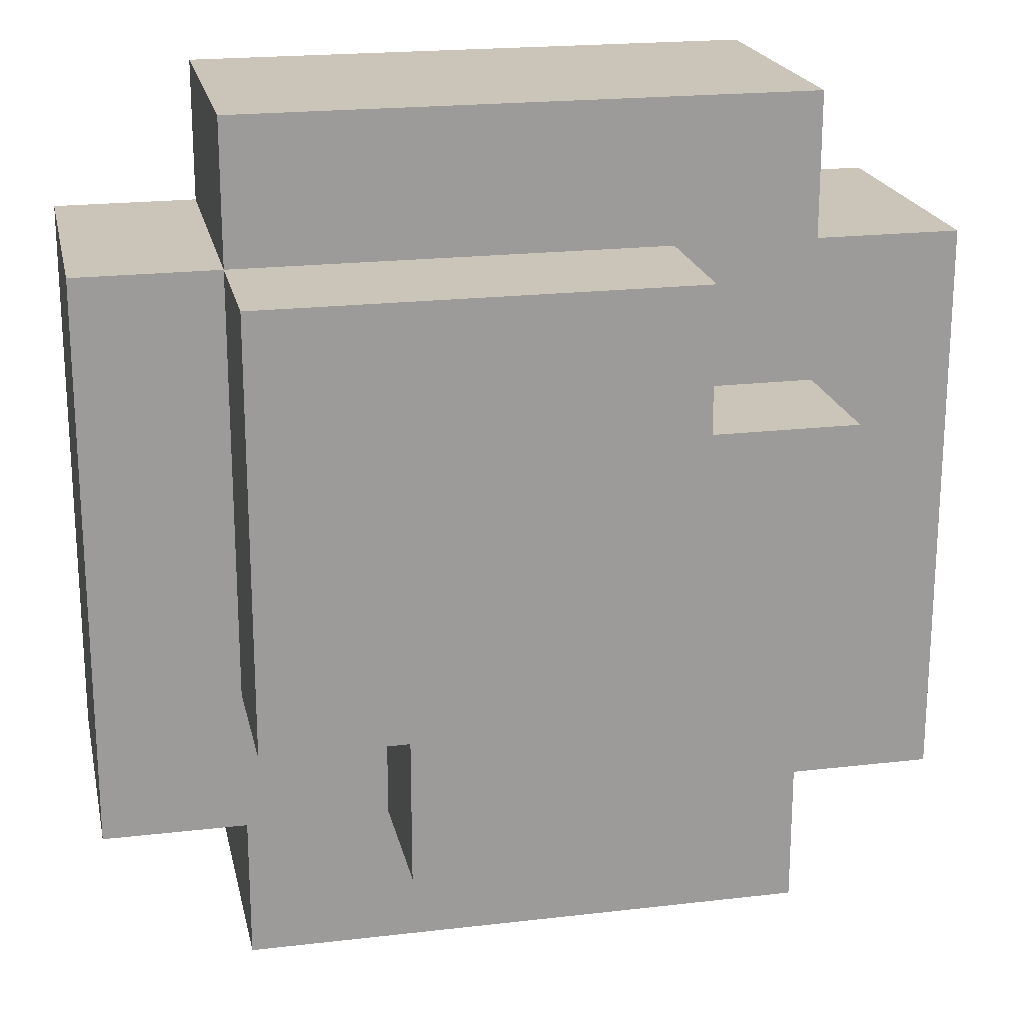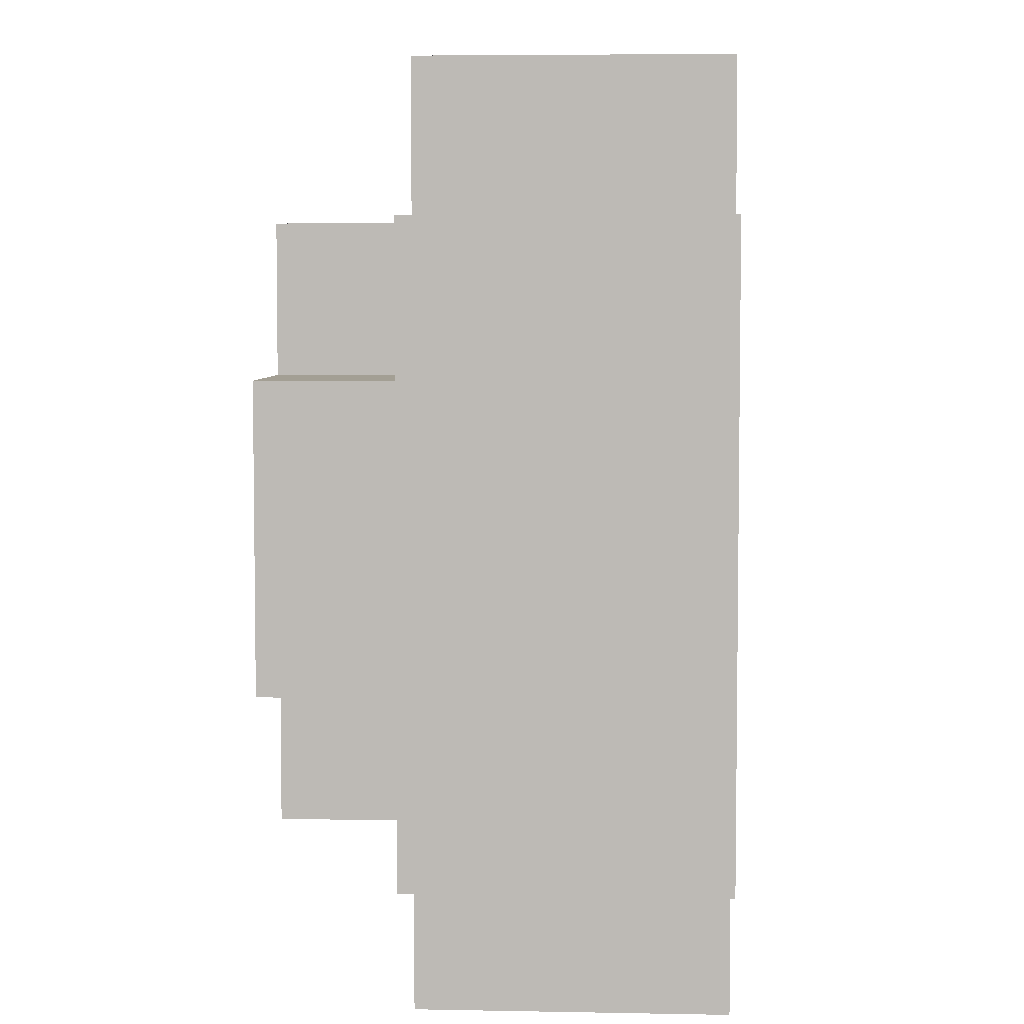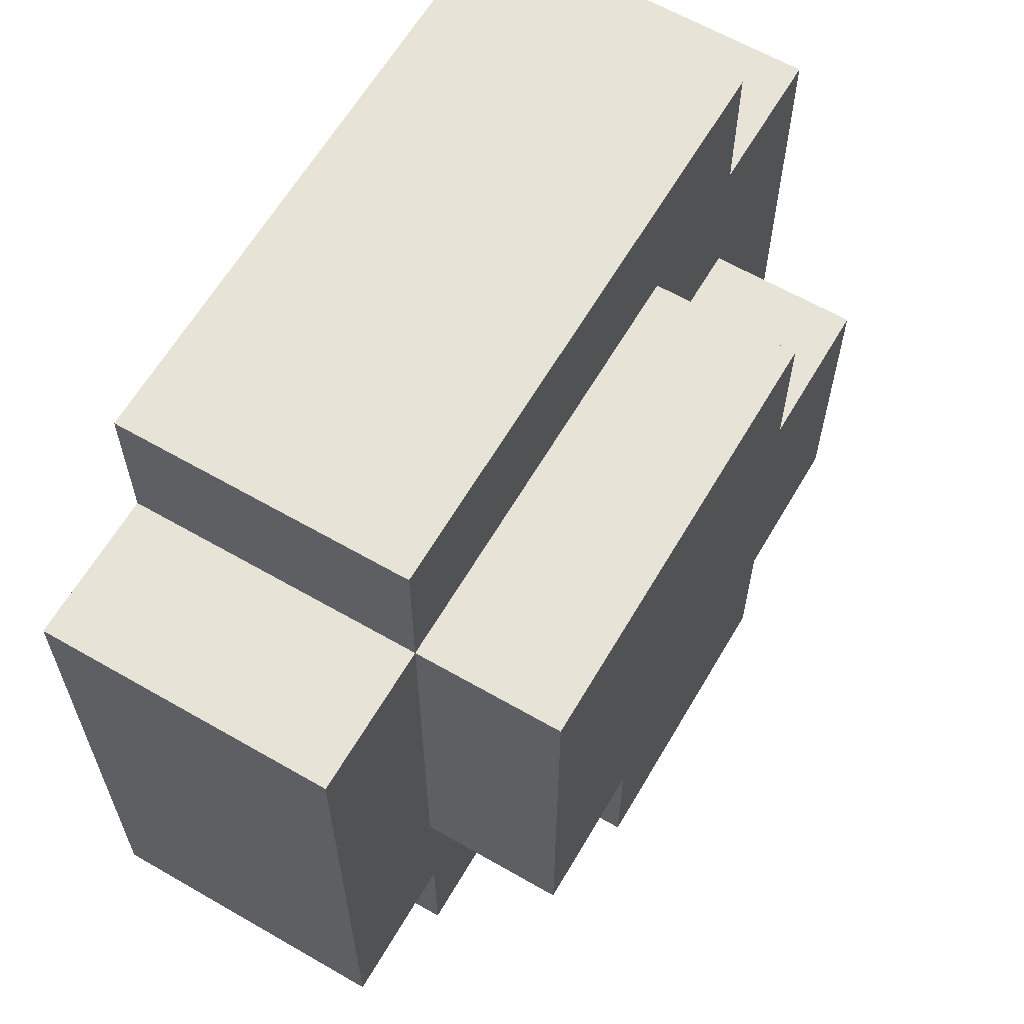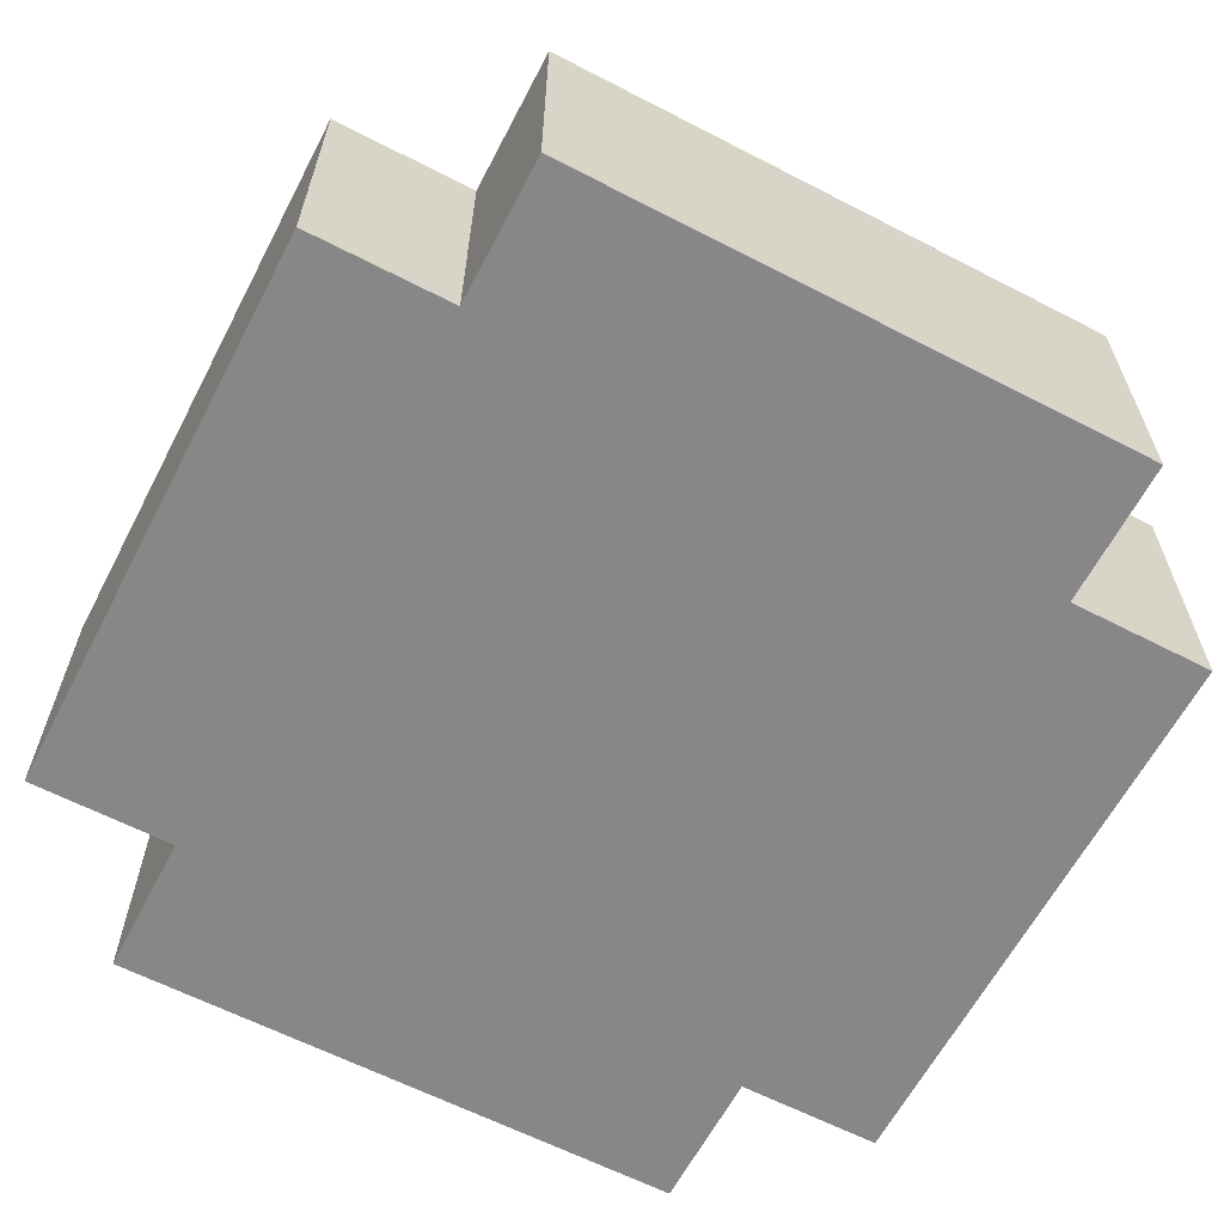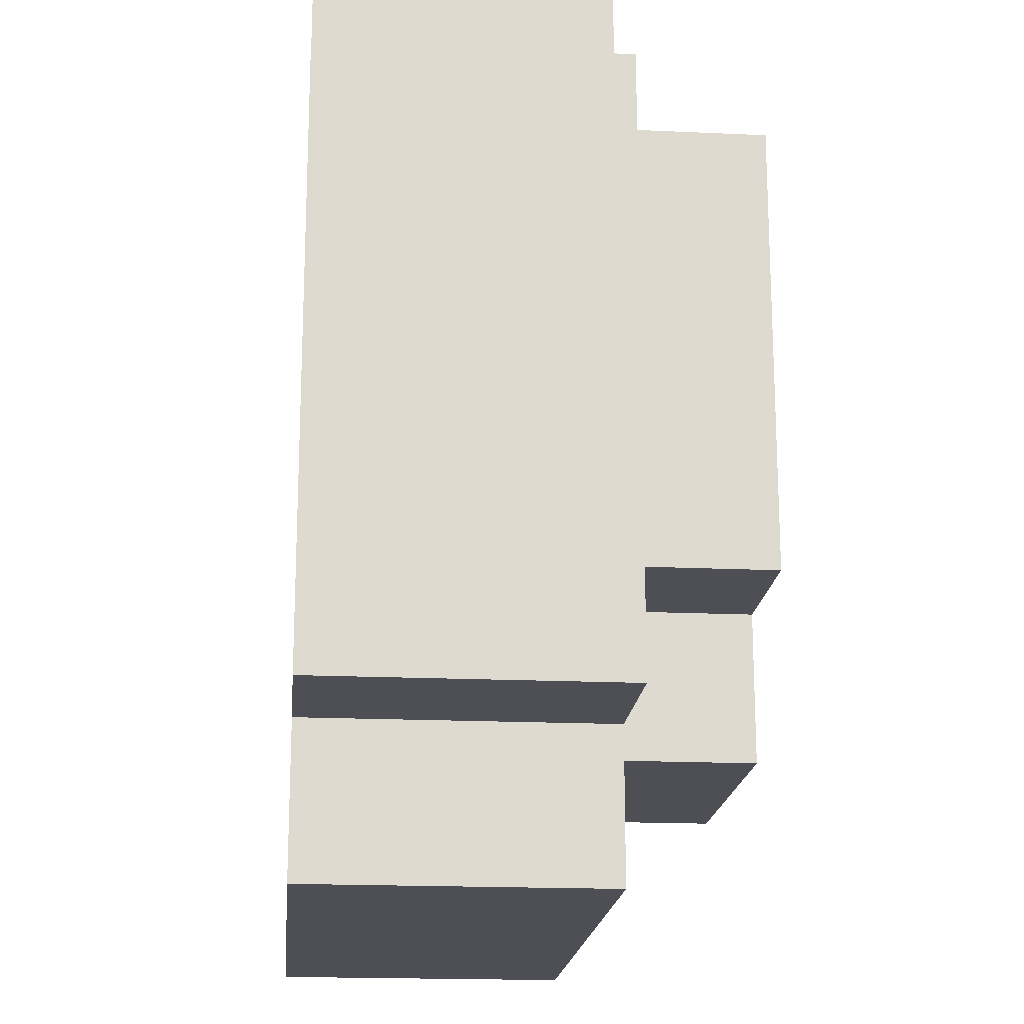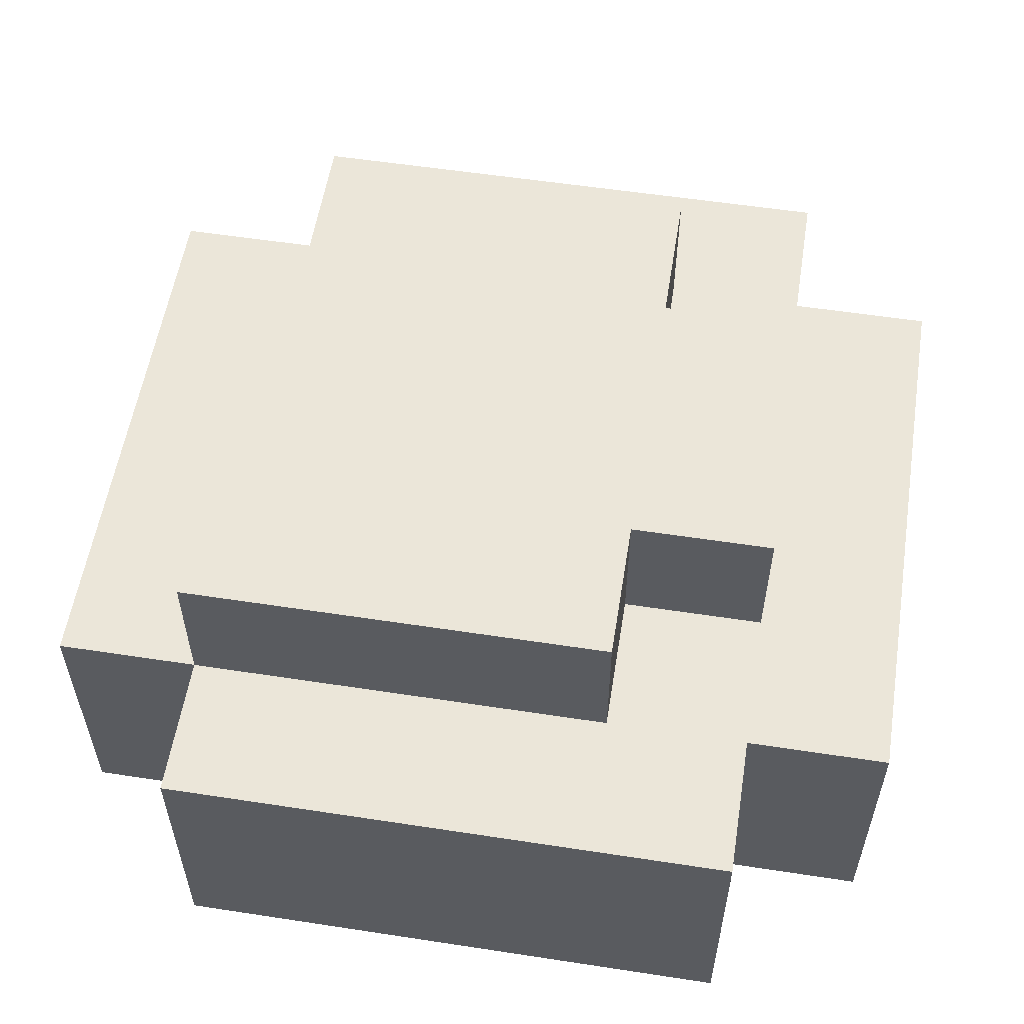
<metadata>
{"format":"obj","ext":"obj","renderer":"f3d","projection":"perspective","resolution":1024,"background":"white","views":[{"elev":20.5,"azim":168.0,"up":"+Z"},{"elev":5.3,"azim":-86.5,"up":"+Z"},{"elev":62.7,"azim":120.3,"up":"+Z"},{"elev":-62.5,"azim":-27.6,"up":"+Y"},{"elev":-18.4,"azim":84.9,"up":"+Z"},{"elev":56.3,"azim":99.1,"up":"+Y"}]}
</metadata>
<code>
o
v -0.3 0 0.2
v -0.3 0 -0.2
v -0.3 0.1 0.2
v -0.3 0.1 0
v -0.3 0.2 0.2
v -0.3 0.2 0
v -0.3 0.2 -0.2
v -0.2 0 0.3
v -0.2 0 0.2
v -0.2 0 -0.2
v -0.2 0 -0.3
v -0.2 0.1 0.3
v -0.2 0.1 0.2
v -0.2 0.2 0.3
v -0.2 0.2 0.2
v -0.2 0.2 0.1
v -0.2 0.2 0
v -0.2 0.2 -0.1
v -0.2 0.2 -0.2
v -0.2 0.2 -0.3
v -0.2 0.3 0.1
v -0.2 0.3 0
v -0.2 0.3 -0.1
v -0.1 0.2 0.2
v -0.1 0.2 0.1
v -0.1 0.2 -0.1
v -0.1 0.2 -0.2
v -0.1 0.3 0.2
v -0.1 0.3 0.1
v -0.1 0.3 -0.1
v -0.1 0.3 -0.2
v 0.1 0.2 -0.1
v 0.1 0.2 -0.2
v 0.1 0.3 -0.1
v 0.1 0.3 -0.2
v 0.2 0 0.3
v 0.2 0 0.2
v 0.2 0 -0.2
v 0.2 0 -0.3
v 0.2 0.2 0.3
v 0.2 0.2 0.2
v 0.2 0.2 -0.1
v 0.2 0.2 -0.2
v 0.2 0.2 -0.3
v 0.2 0.3 0.2
v 0.2 0.3 -0.1
v 0.3 0 0.2
v 0.3 0 -0.2
v 0.3 0.2 0.2
v 0.3 0.2 -0.2
v -0.2 0 0.3
v -0.2 0.1 0.3
v -0.2 0.2 0.3
v 0.1 0.1 0.3
v 0.1 0.2 0.3
v 0.2 0 0.3
v 0.2 0.2 0.3
v -0.3 0 0.2
v -0.3 0.1 0.2
v -0.3 0.2 0.2
v -0.2 0 0.2
v -0.2 0.1 0.2
v -0.2 0.2 0.2
v -0.1 0.2 0.2
v -0.1 0.3 0.2
v 0.1 0.2 0.2
v 0.1 0.3 0.2
v 0.2 0 0.2
v 0.2 0.2 0.2
v 0.2 0.3 0.2
v 0.3 0 0.2
v 0.3 0.2 0.2
v -0.2 0.2 0.1
v -0.2 0.3 0.1
v -0.1 0.2 0.1
v -0.1 0.3 0.1
v -0.2 0.2 -0.1
v -0.2 0.3 -0.1
v -0.1 0.2 -0.1
v -0.1 0.3 -0.1
v 0.1 0.2 -0.1
v 0.1 0.3 -0.1
v 0.2 0.2 -0.1
v 0.2 0.3 -0.1
v -0.3 0 -0.2
v -0.3 0.2 -0.2
v -0.2 0 -0.2
v -0.2 0.2 -0.2
v -0.1 0.2 -0.2
v -0.1 0.3 -0.2
v 0.1 0.2 -0.2
v 0.1 0.3 -0.2
v 0.2 0 -0.2
v 0.2 0.2 -0.2
v 0.3 0 -0.2
v 0.3 0.2 -0.2
v -0.2 0 -0.3
v -0.2 0.2 -0.3
v 0.2 0 -0.3
v 0.2 0.2 -0.3
v -0.2 0 0.3
v 0.2 0 0.3
v -0.3 0 0.2
v -0.2 0 0.2
v 0.2 0 0.2
v 0.3 0 0.2
v -0.3 0 -0.2
v -0.2 0 -0.2
v 0.2 0 -0.2
v 0.3 0 -0.2
v -0.2 0 -0.3
v 0.2 0 -0.3
v -0.2 0.2 0.3
v 0.1 0.2 0.3
v 0.2 0.2 0.3
v -0.3 0.2 0.2
v -0.2 0.2 0.2
v -0.1 0.2 0.2
v 0.1 0.2 0.2
v 0.2 0.2 0.2
v 0.3 0.2 0.2
v -0.2 0.2 0.1
v -0.1 0.2 0.1
v -0.3 0.2 0
v -0.2 0.2 0
v -0.2 0.2 -0.1
v -0.1 0.2 -0.1
v 0.1 0.2 -0.1
v 0.2 0.2 -0.1
v -0.3 0.2 -0.2
v -0.2 0.2 -0.2
v -0.1 0.2 -0.2
v 0.1 0.2 -0.2
v 0.2 0.2 -0.2
v 0.3 0.2 -0.2
v -0.2 0.2 -0.3
v 0.2 0.2 -0.3
v -0.1 0.3 0.2
v 0.1 0.3 0.2
v 0.2 0.3 0.2
v -0.2 0.3 0.1
v -0.1 0.3 0.1
v 0 0.3 0.1
v -0.2 0.3 0
v -0.1 0.3 0
v 0 0.3 0
v -0.2 0.3 -0.1
v -0.1 0.3 -0.1
v 0.1 0.3 -0.1
v 0.2 0.3 -0.1
v -0.1 0.3 -0.2
v 0.1 0.3 -0.2
f 3 2 1
f 4 2 3
f 5 4 3
f 6 2 4
f 6 4 5
f 7 2 6
f 12 9 8
f 13 9 12
f 14 13 12
f 15 13 14
f 19 11 10
f 20 11 19
f 21 17 16
f 22 18 17
f 22 17 21
f 23 18 22
f 28 25 24
f 29 25 28
f 30 27 26
f 31 27 30
f 32 33 34
f 34 33 35
f 36 37 40
f 40 37 41
f 38 39 43
f 43 39 44
f 41 42 45
f 45 42 46
f 47 48 49
f 49 48 50
f 54 52 51
f 54 53 52
f 55 53 54
f 56 54 51
f 56 55 54
f 57 55 56
f 61 59 58
f 62 60 59
f 62 59 61
f 63 60 62
f 66 65 64
f 67 65 66
f 69 67 66
f 70 67 69
f 71 69 68
f 72 69 71
f 75 74 73
f 76 74 75
f 77 78 79
f 79 78 80
f 81 82 83
f 83 82 84
f 85 86 87
f 87 86 88
f 89 90 91
f 91 90 92
f 93 94 95
f 95 94 96
f 97 98 99
f 99 98 100
f 104 102 101
f 105 102 104
f 107 104 103
f 107 106 105
f 107 105 104
f 108 106 107
f 109 106 108
f 110 106 109
f 111 109 108
f 112 109 111
f 113 114 117
f 117 114 118
f 114 115 119
f 118 114 119
f 119 115 120
f 117 118 122
f 116 117 122
f 122 118 123
f 116 122 124
f 124 122 125
f 124 125 126
f 120 121 129
f 124 126 130
f 126 127 130
f 130 127 131
f 131 127 132
f 128 129 133
f 129 121 134
f 133 129 134
f 134 121 135
f 131 132 136
f 132 133 136
f 133 134 136
f 136 134 137
f 138 139 142
f 142 139 143
f 141 142 144
f 142 143 145
f 144 142 145
f 143 139 146
f 145 143 146
f 144 145 147
f 145 146 148
f 147 145 148
f 139 140 149
f 148 146 149
f 146 139 149
f 149 140 150
f 148 149 151
f 151 149 152

</code>
